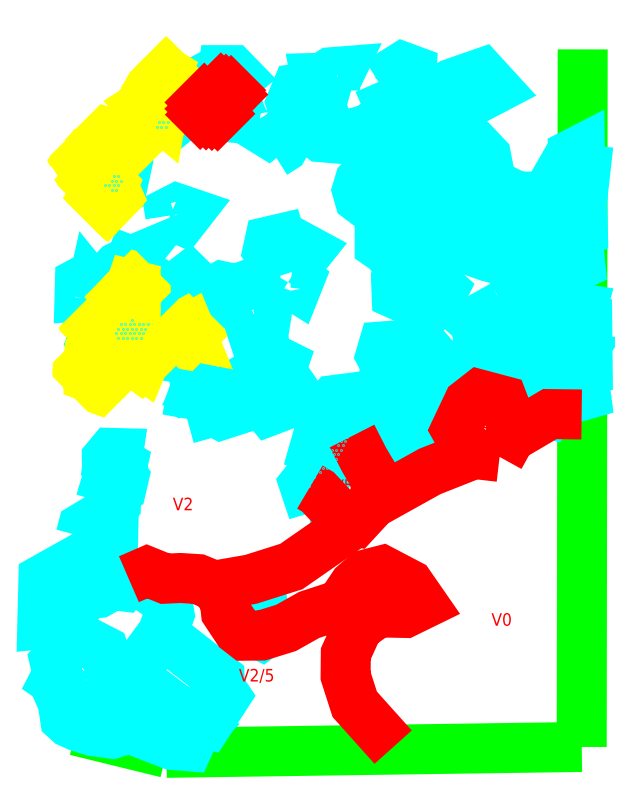
<metadata>
{"format":"dxf","ext":"dxf","renderer":"ezdxf+matplotlib","layout":"modelspace","background":"white","min_lineweight":24,"dpi":150}
</metadata>
<code>
0
SECTION
2
ENTITIES
0
LWPOLYLINE
8
GRABUNGSGRENZE
90
        4
70
   128
43
0
10
3.399
20
-18.91
10
3.396
20
-20.85
10
2.24
20
-20.87
10
1.988
20
-20.81
0
LWPOLYLINE
8
STEINE
90
       23
70
     0
43
0
10
2.171
20
-20.79
10
2.17
20
-20.74
10
2.133
20
-20.71
10
2.092
20
-20.69
10
2.104
20
-20.67
10
2.103
20
-20.65
10
2.081
20
-20.63
10
2.066
20
-20.58
10
1.996
20
-20.55
10
1.95
20
-20.56
10
1.951
20
-20.59
10
1.929
20
-20.61
10
1.937
20
-20.65
10
1.927
20
-20.67
10
1.941
20
-20.68
10
1.935
20
-20.69
10
1.951
20
-20.73
10
1.958
20
-20.77
10
1.969
20
-20.78
10
1.995
20
-20.8
10
2.035
20
-20.81
10
2.089
20
-20.82
10
2.171
20
-20.79
0
LWPOLYLINE
8
STEINE
90
        7
70
     0
43
0
10
2.171
20
-20.79
10
2.171
20
-20.81
10
2.256
20
-20.85
10
2.301
20
-20.85
10
2.308
20
-20.83
10
2.241
20
-20.81
10
2.171
20
-20.79
0
LWPOLYLINE
8
STEINE
90
       10
70
     0
43
0
10
2.17
20
-20.74
10
2.213
20
-20.77
10
2.256
20
-20.8
10
2.313
20
-20.82
10
2.327
20
-20.81
10
2.279
20
-20.78
10
2.246
20
-20.75
10
2.146
20
-20.68
10
2.129
20
-20.68
10
2.104
20
-20.67
0
LWPOLYLINE
8
STEINE
90
       15
70
     0
43
0
10
2.103
20
-20.65
10
2.132
20
-20.65
10
2.158
20
-20.63
10
2.229
20
-20.54
10
2.249
20
-20.48
10
2.243
20
-20.45
10
2.188
20
-20.41
10
2.16
20
-20.39
10
2.136
20
-20.38
10
2.119
20
-20.4
10
2.091
20
-20.4
10
2.051
20
-20.42
10
2.009
20
-20.43
10
1.967
20
-20.5
10
1.996
20
-20.55
0
LWPOLYLINE
8
STEINE
90
        6
70
     0
43
0
10
1.967
20
-20.5
10
1.894
20
-20.51
10
1.897
20
-20.38
10
2.026
20
-20.31
10
2.03
20
-20.38
10
2.009
20
-20.43
0
LWPOLYLINE
8
STEINE
90
       12
70
     0
43
0
10
2.229
20
-20.54
10
2.3
20
-20.59
10
2.388
20
-20.66
10
2.389
20
-20.69
10
2.405
20
-20.71
10
2.353
20
-20.79
10
2.304
20
-20.78
10
2.29
20
-20.76
10
2.261
20
-20.74
10
2.199
20
-20.69
10
2.149
20
-20.67
10
2.132
20
-20.65
0
LWPOLYLINE
8
STEINE
90
        7
70
     0
43
0
10
2.457
20
-20.52
10
2.466
20
-20.5
10
2.494
20
-20.49
10
2.52
20
-20.49
10
2.528
20
-20.52
10
2.504
20
-20.54
10
2.457
20
-20.52
0
LWPOLYLINE
8
STEINE
90
        9
70
     0
43
0
10
2.001
20
-20.26
10
2.007
20
-20.24
10
2.042
20
-20.22
10
2.092
20
-20.24
10
2.091
20
-20.29
10
2.08
20
-20.3
10
2.059
20
-20.28
10
2.032
20
-20.27
10
2.001
20
-20.26
0
LWPOLYLINE
8
STEINE
90
        7
70
     0
43
0
10
2.056
20
-20.17
10
2.065
20
-20.14
10
2.1
20
-20.16
10
2.1
20
-20.17
10
2.089
20
-20.19
10
2.072
20
-20.19
10
2.056
20
-20.17
0
LWPOLYLINE
8
STEINE
90
       12
70
     0
43
0
10
2.07
20
-20.11
10
2.096
20
-20.14
10
2.115
20
-20.13
10
2.122
20
-20.1
10
2.113
20
-20.09
10
2.118
20
-20.07
10
2.102
20
-20.06
10
2.106
20
-20.03
10
2.087
20
-20.03
10
2.074
20
-20.05
10
2.075
20
-20.08
10
2.07
20
-20.11
0
LWPOLYLINE
8
STEINE
90
        5
70
     0
43
0
10
2.644
20
-20.16
10
2.648
20
-20.14
10
2.662
20
-20.14
10
2.658
20
-20.16
10
2.644
20
-20.16
0
LWPOLYLINE
8
STEINE
90
        9
70
     0
43
0
10
2.639
20
-20.13
10
2.668
20
-20.09
10
2.694
20
-20.09
10
2.757
20
-19.99
10
2.729
20
-19.98
10
2.694
20
-20.03
10
2.623
20
-20.12
10
2.627
20
-20.13
10
2.639
20
-20.13
0
LWPOLYLINE
8
STEINE
90
        6
70
     0
43
0
10
2.052
20
-19.74
10
2.033
20
-19.72
10
2.044
20
-19.69
10
2.064
20
-19.7
10
2.063
20
-19.71
10
2.052
20
-19.74
0
LWPOLYLINE
8
STEINE
90
       10
70
     0
43
0
10
2.135
20
-19.72
10
2.101
20
-19.71
10
2.092
20
-19.68
10
2.117
20
-19.67
10
2.144
20
-19.66
10
2.192
20
-19.67
10
2.189
20
-19.68
10
2.177
20
-19.69
10
2.179
20
-19.72
10
2.135
20
-19.72
0
LWPOLYLINE
8
STEINE
90
        5
70
     0
43
0
10
2.167
20
-19.74
10
2.187
20
-19.74
10
2.194
20
-19.76
10
2.173
20
-19.76
10
2.167
20
-19.74
0
LWPOLYLINE
8
STEINE
90
        8
70
     0
43
0
10
2.256
20
-19.84
10
2.262
20
-19.79
10
2.281
20
-19.77
10
2.312
20
-19.8
10
2.322
20
-19.84
10
2.289
20
-19.86
10
2.277
20
-19.85
10
2.256
20
-19.84
0
LWPOLYLINE
8
STEINE
90
        7
70
     0
43
0
10
2.297
20
-19.94
10
2.304
20
-19.9
10
2.311
20
-19.88
10
2.326
20
-19.87
10
2.351
20
-19.87
10
2.316
20
-19.93
10
2.297
20
-19.94
0
LWPOLYLINE
8
STEINE
90
        9
70
     0
43
0
10
2.372
20
-19.92
10
2.382
20
-19.88
10
2.443
20
-19.84
10
2.456
20
-19.85
10
2.446
20
-19.89
10
2.433
20
-19.89
10
2.426
20
-19.92
10
2.392
20
-19.93
10
2.372
20
-19.92
0
LWPOLYLINE
8
STEINE
90
        9
70
     0
43
0
10
2.502
20
-19.89
10
2.527
20
-19.85
10
2.553
20
-19.86
10
2.573
20
-19.85
10
2.59
20
-19.85
10
2.6
20
-19.87
10
2.569
20
-19.9
10
2.526
20
-19.92
10
2.502
20
-19.89
0
LWPOLYLINE
8
STEINE
90
        6
70
     0
43
0
10
2.545
20
-19.84
10
2.511
20
-19.82
10
2.509
20
-19.79
10
2.534
20
-19.77
10
2.565
20
-19.79
10
2.545
20
-19.84
0
LWPOLYLINE
8
STEINE
90
        5
70
     0
43
0
10
2.602
20
-19.96
10
2.613
20
-19.92
10
2.629
20
-19.92
10
2.634
20
-19.93
10
2.602
20
-19.96
0
LWPOLYLINE
8
STEINE
90
        5
70
     0
43
0
10
2.498
20
-19.75
10
2.486
20
-19.72
10
2.509
20
-19.71
10
2.518
20
-19.76
10
2.498
20
-19.75
0
LWPOLYLINE
8
STEINE
90
        5
70
     0
43
0
10
2.482
20
-19.64
10
2.504
20
-19.62
10
2.522
20
-19.63
10
2.52
20
-19.64
10
2.482
20
-19.64
0
LWPOLYLINE
8
STEINE
90
       10
70
     0
43
0
10
2.478
20
-19.62
10
2.488
20
-19.61
10
2.488
20
-19.56
10
2.443
20
-19.57
10
2.42
20
-19.57
10
2.394
20
-19.57
10
2.374
20
-19.58
10
2.399
20
-19.62
10
2.439
20
-19.62
10
2.478
20
-19.62
0
LWPOLYLINE
8
STEINE
90
        5
70
     0
43
0
10
2.579
20
-19.56
10
2.591
20
-19.53
10
2.61
20
-19.55
10
2.602
20
-19.57
10
2.579
20
-19.56
0
LWPOLYLINE
8
STEINE
90
        6
70
     0
43
0
10
2.592
20
-19.5
10
2.594
20
-19.46
10
2.605
20
-19.45
10
2.636
20
-19.47
10
2.609
20
-19.51
10
2.592
20
-19.5
0
LWPOLYLINE
8
STEINE
90
        6
70
     0
43
0
10
2.552
20
-19.51
10
2.522
20
-19.47
10
2.527
20
-19.44
10
2.558
20
-19.44
10
2.569
20
-19.47
10
2.552
20
-19.51
0
LWPOLYLINE
8
STEINE
90
        7
70
     0
43
0
10
2.296
20
-19.61
10
2.284
20
-19.59
10
2.278
20
-19.56
10
2.302
20
-19.54
10
2.335
20
-19.58
10
2.341
20
-19.59
10
2.296
20
-19.61
0
LWPOLYLINE
8
STEINE
90
        6
70
     0
43
0
10
2.251
20
-19.37
10
2.249
20
-19.36
10
2.269
20
-19.35
10
2.302
20
-19.36
10
2.284
20
-19.39
10
2.251
20
-19.37
0
LWPOLYLINE
8
STEINE
90
       12
70
     0
43
0
10
2.299
20
-19.65
10
2.292
20
-19.62
10
2.271
20
-19.61
10
2.26
20
-19.58
10
2.218
20
-19.56
10
2.203
20
-19.55
10
2.168
20
-19.56
10
2.165
20
-19.63
10
2.202
20
-19.67
10
2.257
20
-19.68
10
2.279
20
-19.67
10
2.299
20
-19.65
0
LWPOLYLINE
8
STEINE
90
        6
70
     0
43
0
10
2.064
20
-19.57
10
2.069
20
-19.55
10
2.1
20
-19.55
10
2.116
20
-19.57
10
2.097
20
-19.59
10
2.064
20
-19.57
0
LWPOLYLINE
8
STEINE
90
        6
70
     0
43
0
10
2.017
20
-19.6
10
2.034
20
-19.57
10
2.015
20
-19.55
10
1.999
20
-19.56
10
1.998
20
-19.6
10
2.017
20
-19.6
0
LWPOLYLINE
8
STEINE
90
        5
70
     0
43
0
10
2.037
20
-19.61
10
2.045
20
-19.58
10
2.034
20
-19.57
10
2.026
20
-19.61
10
2.037
20
-19.61
0
LWPOLYLINE
8
STEINE
90
        6
70
     0
43
0
10
2.126
20
-19.54
10
2.142
20
-19.5
10
2.162
20
-19.51
10
2.162
20
-19.53
10
2.137
20
-19.56
10
2.126
20
-19.54
0
LWPOLYLINE
8
STEINE
90
        6
70
     0
43
0
10
2.091
20
-19.53
10
2.105
20
-19.52
10
2.126
20
-19.5
10
2.142
20
-19.5
10
2.112
20
-19.54
10
2.091
20
-19.53
0
LWPOLYLINE
8
STEINE
90
        9
70
     0
43
0
10
2.634
20
-20.08
10
2.667
20
-19.97
10
2.693
20
-19.91
10
2.708
20
-19.89
10
2.731
20
-19.88
10
2.713
20
-19.94
10
2.683
20
-20.01
10
2.661
20
-20.05
10
2.634
20
-20.08
0
LWPOLYLINE
8
STEINE
90
        4
70
     0
43
0
10
2.747
20
-19.93
10
2.783
20
-19.93
10
2.766
20
-19.96
10
2.747
20
-19.93
0
LWPOLYLINE
8
STEINE
90
        4
70
     0
43
0
10
2.8
20
-20.05
10
2.834
20
-20.05
10
2.823
20
-20.07
10
2.8
20
-20.05
0
LWPOLYLINE
8
STEINE
90
        8
70
     0
43
0
10
2.846
20
-20.05
10
2.887
20
-19.99
10
2.952
20
-19.97
10
2.965
20
-20.04
10
2.957
20
-20.06
10
2.917
20
-20.07
10
2.884
20
-20.07
10
2.846
20
-20.05
0
LWPOLYLINE
8
STEINE
90
       17
70
     0
43
0
10
2.864
20
-19.9
10
2.858
20
-19.84
10
2.846
20
-19.82
10
2.85
20
-19.79
10
2.836
20
-19.76
10
2.844
20
-19.74
10
2.871
20
-19.73
10
2.905
20
-19.74
10
2.955
20
-19.73
10
2.963
20
-19.74
10
2.957
20
-19.79
10
2.962
20
-19.81
10
2.969
20
-19.83
10
2.945
20
-19.89
10
2.906
20
-19.91
10
2.87
20
-19.91
10
2.864
20
-19.9
0
LWPOLYLINE
8
STEINE
90
        8
70
     0
43
0
10
2.942
20
-19.62
10
2.958
20
-19.6
10
2.971
20
-19.58
10
2.999
20
-19.57
10
3.011
20
-19.58
10
2.994
20
-19.61
10
2.962
20
-19.64
10
2.942
20
-19.62
0
LWPOLYLINE
8
STEINE
90
       11
70
     0
43
0
10
3.045
20
-19.72
10
3.083
20
-19.67
10
3.109
20
-19.66
10
3.116
20
-19.68
10
3.108
20
-19.71
10
3.112
20
-19.72
10
3.12
20
-19.73
10
3.12
20
-19.76
10
3.118
20
-19.82
10
3.093
20
-19.82
10
3.045
20
-19.72
0
LWPOLYLINE
8
STEINE
90
       18
70
     0
43
0
10
3.144
20
-19.67
10
3.145
20
-19.7
10
3.138
20
-19.73
10
3.129
20
-19.78
10
3.133
20
-19.81
10
3.146
20
-19.83
10
3.186
20
-19.86
10
3.248
20
-19.91
10
3.283
20
-19.92
10
3.307
20
-19.93
10
3.315
20
-19.92
10
3.274
20
-19.87
10
3.247
20
-19.82
10
3.255
20
-19.76
10
3.226
20
-19.72
10
3.176
20
-19.68
10
3.168
20
-19.66
10
3.144
20
-19.67
0
LWPOLYLINE
8
STEINE
90
        8
70
     0
43
0
10
3.402
20
-19.83
10
3.342
20
-19.85
10
3.306
20
-19.86
10
3.307
20
-19.88
10
3.328
20
-19.89
10
3.36
20
-19.88
10
3.408
20
-19.87
10
3.402
20
-19.83
0
LWPOLYLINE
8
STEINE
90
        8
70
     0
43
0
10
3.348
20
-19.83
10
3.351
20
-19.81
10
3.37
20
-19.79
10
3.317
20
-19.79
10
3.291
20
-19.81
10
3.307
20
-19.83
10
3.343
20
-19.83
10
3.348
20
-19.83
0
LWPOLYLINE
8
STEINE
90
        9
70
     0
43
0
10
3.404
20
-19.8
10
3.386
20
-19.76
10
3.356
20
-19.72
10
3.347
20
-19.71
10
3.37
20
-19.68
10
3.391
20
-19.66
10
3.412
20
-19.67
10
3.413
20
-19.8
10
3.404
20
-19.8
0
LWPOLYLINE
8
STEINE
90
       12
70
     0
43
0
10
3.347
20
-19.71
10
3.318
20
-19.71
10
3.301
20
-19.72
10
3.274
20
-19.72
10
3.248
20
-19.71
10
3.246
20
-19.69
10
3.278
20
-19.69
10
3.292
20
-19.68
10
3.326
20
-19.68
10
3.372
20
-19.65
10
3.391
20
-19.65
10
3.391
20
-19.66
0
LWPOLYLINE
8
STEINE
90
        8
70
     0
43
0
10
3.391
20
-19.65
10
3.397
20
-19.63
10
3.34
20
-19.62
10
3.275
20
-19.65
10
3.276
20
-19.66
10
3.323
20
-19.65
10
3.327
20
-19.65
10
3.372
20
-19.65
0
LWPOLYLINE
8
STEINE
90
        6
70
     0
43
0
10
2.09
20
-19.31
10
2.063
20
-19.29
10
2.097
20
-19.26
10
2.123
20
-19.27
10
2.117
20
-19.3
10
2.09
20
-19.31
0
LWPOLYLINE
8
STEINE
90
        6
70
     0
43
0
10
2.226
20
-19.14
10
2.209
20
-19.13
10
2.202
20
-19.11
10
2.249
20
-19.11
10
2.25
20
-19.12
10
2.226
20
-19.14
0
LWPOLYLINE
8
STEINE
90
        8
70
     0
43
0
10
2.333
20
-19.04
10
2.305
20
-19.02
10
2.336
20
-19.01
10
2.34
20
-18.99
10
2.353
20
-18.99
10
2.378
20
-19
10
2.357
20
-19.05
10
2.333
20
-19.04
0
LWPOLYLINE
8
STEINE
90
        8
70
     0
43
0
10
2.333
20
-19.04
10
2.332
20
-19.09
10
2.388
20
-19.1
10
2.393
20
-19.06
10
2.429
20
-19.04
10
2.421
20
-19.02
10
2.388
20
-19.02
10
2.357
20
-19.05
0
LWPOLYLINE
8
STEINE
90
        6
70
     0
43
0
10
2.393
20
-19
10
2.398
20
-18.97
10
2.424
20
-18.97
10
2.442
20
-18.99
10
2.415
20
-19.01
10
2.393
20
-19
0
LWPOLYLINE
8
STEINE
90
        5
70
     0
43
0
10
2.529
20
-19.08
10
2.551
20
-19.12
10
2.522
20
-19.14
10
2.505
20
-19.13
10
2.529
20
-19.08
0
LWPOLYLINE
8
STEINE
90
        6
70
     0
43
0
10
2.539
20
-19.2
10
2.562
20
-19.15
10
2.59
20
-19.11
10
2.604
20
-19.12
10
2.565
20
-19.18
10
2.539
20
-19.2
0
LWPOLYLINE
8
STEINE
90
       11
70
     0
43
0
10
2.617
20
-19.1
10
2.592
20
-19.08
10
2.587
20
-19.06
10
2.603
20
-19.02
10
2.614
20
-19.02
10
2.626
20
-19.03
10
2.661
20
-19.04
10
2.675
20
-19.05
10
2.667
20
-19.08
10
2.64
20
-19.1
10
2.617
20
-19.1
0
LWPOLYLINE
8
STEINE
90
        8
70
     0
43
0
10
2.623
20
-19.11
10
2.664
20
-19.11
10
2.689
20
-19.12
10
2.702
20
-19.16
10
2.671
20
-19.15
10
2.644
20
-19.13
10
2.616
20
-19.12
10
2.623
20
-19.11
0
LWPOLYLINE
8
STEINE
90
        9
70
     0
43
0
10
2.71
20
-19.03
10
2.709
20
-19
10
2.724
20
-18.97
10
2.698
20
-18.97
10
2.675
20
-18.99
10
2.656
20
-18.99
10
2.661
20
-19.01
10
2.672
20
-19.02
10
2.71
20
-19.03
0
LWPOLYLINE
8
STEINE
90
        6
70
     1
43
0
10
2.831
20
-19
10
2.898
20
-18.96
10
2.923
20
-18.97
10
2.921
20
-19
10
2.875
20
-19.04
10
2.852
20
-19.05
0
LWPOLYLINE
8
STEINE
90
       12
70
     0
43
0
10
2.894
20
-19.52
10
2.885
20
-19.51
10
2.87
20
-19.49
10
2.852
20
-19.47
10
2.834
20
-19.46
10
2.834
20
-19.44
10
2.858
20
-19.43
10
2.884
20
-19.43
10
2.887
20
-19.45
10
2.902
20
-19.48
10
2.898
20
-19.49
10
2.894
20
-19.52
0
LWPOLYLINE
8
STEINE
90
        7
70
     0
43
0
10
2.898
20
-19.49
10
2.913
20
-19.52
10
2.934
20
-19.55
10
2.905
20
-19.6
10
2.881
20
-19.59
10
2.879
20
-19.54
10
2.885
20
-19.51
0
LWPOLYLINE
8
STEINE
90
       14
70
     0
43
0
10
2.884
20
-19.43
10
2.875
20
-19.4
10
2.896
20
-19.38
10
2.936
20
-19.38
10
2.938
20
-19.37
10
2.981
20
-19.37
10
2.999
20
-19.38
10
2.992
20
-19.43
10
2.992
20
-19.44
10
2.97
20
-19.44
10
2.953
20
-19.44
10
2.938
20
-19.45
10
2.91
20
-19.46
10
2.887
20
-19.45
0
LWPOLYLINE
8
STEINE
90
        6
70
     0
43
0
10
2.938
20
-19.45
10
2.957
20
-19.47
10
3.002
20
-19.47
10
3.02
20
-19.46
10
3.05
20
-19.45
10
3.056
20
-19.44
0
LWPOLYLINE
8
STEINE
90
        3
70
     0
43
0
10
3.041
20
-19.42
10
3.022
20
-19.44
10
2.992
20
-19.43
0
LWPOLYLINE
8
STEINE
90
       15
70
     0
43
0
10
3.041
20
-19.42
10
3.056
20
-19.44
10
3.086
20
-19.45
10
3.102
20
-19.47
10
3.106
20
-19.48
10
3.137
20
-19.49
10
3.155
20
-19.49
10
3.159
20
-19.48
10
3.143
20
-19.44
10
3.124
20
-19.34
10
3.102
20
-19.34
10
3.085
20
-19.32
10
3.075
20
-19.31
10
3.039
20
-19.32
10
2.997
20
-19.34
0
LWPOLYLINE
8
STEINE
90
        3
70
     0
43
0
10
2.997
20
-19.34
10
3.025
20
-19.41
10
3.041
20
-19.42
0
LWPOLYLINE
8
STEINE
90
       14
70
     0
43
0
10
3.075
20
-19.31
10
3.053
20
-19.28
10
3.04
20
-19.24
10
3.02
20
-19.2
10
3.039
20
-19.19
10
3.05
20
-19.18
10
3.074
20
-19.22
10
3.085
20
-19.24
10
3.116
20
-19.26
10
3.133
20
-19.26
10
3.146
20
-19.28
10
3.157
20
-19.31
10
3.162
20
-19.33
10
3.124
20
-19.34
0
LWPOLYLINE
8
STEINE
90
        5
70
     0
43
0
10
3.157
20
-19.31
10
3.165
20
-19.29
10
3.217
20
-19.32
10
3.225
20
-19.32
10
3.225
20
-19.33
0
LWPOLYLINE
8
STEINE
90
        5
70
     0
43
0
10
3.242
20
-19.39
10
3.236
20
-19.41
10
3.24
20
-19.42
10
3.172
20
-19.44
10
3.143
20
-19.44
0
LWPOLYLINE
8
STEINE
90
        3
70
     0
43
0
10
3.172
20
-19.44
10
3.182
20
-19.45
10
3.159
20
-19.48
0
LWPOLYLINE
8
STEINE
90
       12
70
     0
43
0
10
2.828
20
-19.22
10
2.808
20
-19.23
10
2.808
20
-19.24
10
2.778
20
-19.28
10
2.771
20
-19.3
10
2.777
20
-19.32
10
2.851
20
-19.38
10
2.923
20
-19.31
10
2.906
20
-19.29
10
2.879
20
-19.27
10
2.858
20
-19.25
10
2.828
20
-19.22
0
LWPOLYLINE
8
STEINE
90
       15
70
     0
43
0
10
2.828
20
-19.22
10
2.778
20
-19.15
10
2.778
20
-19.14
10
2.8
20
-19.13
10
2.861
20
-19.09
10
2.954
20
-19.05
10
3.033
20
-19.01
10
3.118
20
-18.98
10
3.157
20
-19.02
10
3.074
20
-19.06
10
3.045
20
-19.08
10
2.997
20
-19.14
10
2.975
20
-19.15
10
2.958
20
-19.16
10
2.858
20
-19.25
0
LWPOLYLINE
8
STEINE
90
        3
70
     0
43
0
10
2.879
20
-19.27
10
2.926
20
-19.26
10
2.906
20
-19.29
0
LWPOLYLINE
8
STEINE
90
        3
70
     0
43
0
10
3.225
20
-19.33
10
3.266
20
-19.32
10
3.301
20
-19.31
0
LWPOLYLINE
8
STEINE
90
       19
70
     0
43
0
10
3.225
20
-19.33
10
3.213
20
-19.34
10
3.213
20
-19.35
10
3.23
20
-19.37
10
3.233
20
-19.39
10
3.242
20
-19.39
10
3.276
20
-19.45
10
3.299
20
-19.46
10
3.348
20
-19.43
10
3.4
20
-19.41
10
3.398
20
-19.33
10
3.363
20
-19.34
10
3.325
20
-19.36
10
3.314
20
-19.36
10
3.293
20
-19.34
10
3.301
20
-19.31
10
3.343
20
-19.24
10
3.407
20
-19.25
10
3.398
20
-19.33
0
LWPOLYLINE
8
STEINE
90
        5
70
     0
43
0
10
3.374
20
-19.22
10
3.373
20
-19.2
10
3.391
20
-19.19
10
3.392
20
-19.23
10
3.374
20
-19.22
0
LWPOLYLINE
8
STEINE
90
        8
70
     0
43
0
10
3.368
20
-19.44
10
3.387
20
-19.46
10
3.392
20
-19.51
10
3.371
20
-19.52
10
3.35
20
-19.52
10
3.337
20
-19.51
10
3.341
20
-19.49
10
3.368
20
-19.44
0
LWPOLYLINE
8
STEINE
90
        7
70
     0
43
0
10
3.244
20
-19.49
10
3.222
20
-19.49
10
3.218
20
-19.47
10
3.243
20
-19.45
10
3.262
20
-19.45
10
3.278
20
-19.47
10
3.279
20
-19.49
0
LWPOLYLINE
8
STEINE
90
       13
70
     0
43
0
10
3.279
20
-19.49
10
3.257
20
-19.47
10
3.244
20
-19.49
10
3.242
20
-19.5
10
3.212
20
-19.52
10
3.219
20
-19.53
10
3.212
20
-19.54
10
3.224
20
-19.56
10
3.23
20
-19.58
10
3.298
20
-19.61
10
3.317
20
-19.59
10
3.305
20
-19.51
10
3.279
20
-19.49
0
LWPOLYLINE
8
STEINE
90
        6
70
     0
43
0
10
3.079
20
-19.21
10
3.107
20
-19.18
10
3.13
20
-19.21
10
3.136
20
-19.24
10
3.091
20
-19.23
10
3.079
20
-19.21
0
LWPOLYLINE
8
KNOCHEN
90
       11
70
     0
43
0
10
2.067
20
-19.84
10
2.021
20
-19.82
10
2.02
20
-19.8
10
2.02
20
-19.8
10
2.022
20
-19.78
10
2.034
20
-19.78
10
2.05
20
-19.78
10
2.052
20
-19.8
10
2.06
20
-19.82
10
2.076
20
-19.83
10
2.067
20
-19.84
0
LWPOLYLINE
8
KNOCHEN
90
        9
70
     0
43
0
10
2.038
20
-19.68
10
2.066
20
-19.68
10
2.153
20
-19.74
10
2.165
20
-19.74
10
2.183
20
-19.77
10
2.175
20
-19.79
10
2.123
20
-19.75
10
2.041
20
-19.69
10
2.038
20
-19.68
0
LWPOLYLINE
8
KNOCHEN
90
        4
70
     0
43
0
10
2.275
20
-19.7
10
2.303
20
-19.69
10
2.312
20
-19.71
10
2.275
20
-19.7
0
LWPOLYLINE
8
KNOCHEN
90
        5
70
     0
43
0
10
2.109
20
-19.6
10
2.119
20
-19.59
10
2.134
20
-19.59
10
2.122
20
-19.61
10
2.109
20
-19.6
0
LWPOLYLINE
8
KNOCHEN
90
        6
70
     0
43
0
10
2.138
20
-19.58
10
2.142
20
-19.56
10
2.155
20
-19.57
10
2.155
20
-19.59
10
2.145
20
-19.58
10
2.138
20
-19.58
0
LWPOLYLINE
8
KNOCHEN
90
        5
70
     0
43
0
10
2.07
20
-19.29
10
2.049
20
-19.32
10
2.075
20
-19.35
10
2.089
20
-19.33
10
2.07
20
-19.29
0
LWPOLYLINE
8
KNOCHEN
90
        6
70
     0
43
0
10
2.07
20
-19.29
10
2.076
20
-19.27
10
2.054
20
-19.26
10
2.025
20
-19.27
10
2.038
20
-19.29
10
2.07
20
-19.29
0
LWPOLYLINE
8
KNOCHEN
90
        9
70
     0
43
0
10
2.04
20
-19.24
10
2.025
20
-19.23
10
2.021
20
-19.22
10
2.027
20
-19.2
10
2.016
20
-19.2
10
2.006
20
-19.22
10
2.01
20
-19.23
10
2.036
20
-19.25
10
2.04
20
-19.24
0
LWPOLYLINE
8
KNOCHEN
90
        6
70
     0
43
0
10
2.055
20
-19.16
10
2.074
20
-19.16
10
2.123
20
-19.2
10
2.109
20
-19.21
10
2.065
20
-19.18
10
2.055
20
-19.16
0
LWPOLYLINE
8
KNOCHEN
90
       15
70
     0
43
0
10
2.237
20
-18.97
10
2.244
20
-18.98
10
2.226
20
-19.03
10
2.217
20
-19.06
10
2.229
20
-19.08
10
2.226
20
-19.1
10
2.212
20
-19.09
10
2.202
20
-19.1
10
2.193
20
-19.09
10
2.193
20
-19.08
10
2.184
20
-19.08
10
2.173
20
-19.07
10
2.19
20
-19.06
10
2.209
20
-19.02
10
2.237
20
-18.97
0
LWPOLYLINE
8
BEFUND
90
       10
70
     0
43
0
10
3.168
20
-20.04
10
3.198
20
-19.99
10
3.2
20
-19.95
10
3.176
20
-19.89
10
3.111
20
-19.87
10
3.081
20
-19.89
10
3.046
20
-19.97
10
3.068
20
-20.01
10
3.097
20
-20.04
10
3.168
20
-20.04
0
LWPOLYLINE
8
BEFUND
90
        9
70
     0
43
0
10
2.639
20
-20.13
10
2.662
20
-20.14
10
2.708
20
-20.19
10
2.734
20
-20.22
10
2.767
20
-20.22
10
2.814
20
-20.17
10
2.831
20
-20.12
10
2.791
20
-20.05
10
2.757
20
-19.99
0
LWPOLYLINE
8
BEFUND
90
       27
70
     0
43
0
10
2.136
20
-20.38
10
2.186
20
-20.36
10
2.236
20
-20.38
10
2.279
20
-20.38
10
2.328
20
-20.38
10
2.373
20
-20.4
10
2.402
20
-20.44
10
2.406
20
-20.48
10
2.439
20
-20.53
10
2.459
20
-20.54
10
2.504
20
-20.54
10
2.573
20
-20.52
10
2.638
20
-20.48
10
2.698
20
-20.46
10
2.722
20
-20.46
10
2.762
20
-20.4
10
2.796
20
-20.37
10
2.841
20
-20.36
10
2.916
20
-20.4
10
2.954
20
-20.45
10
2.904
20
-20.48
10
2.829
20
-20.48
10
2.774
20
-20.52
10
2.739
20
-20.59
10
2.739
20
-20.65
10
2.764
20
-20.73
10
2.871
20
-20.85
0
LWPOLYLINE
8
BEFUND
90
        5
70
     0
43
0
10
2.373
20
-20.4
10
2.475
20
-20.39
10
2.588
20
-20.35
10
2.714
20
-20.26
10
2.767
20
-20.22
0
LWPOLYLINE
8
BEFUND
90
        3
70
     0
43
0
10
2.814
20
-20.17
10
2.973
20
-20.08
10
3.097
20
-20.04
0
LWPOLYLINE
8
BEFUND
90
        3
70
     0
43
0
10
3.198
20
-19.99
10
3.307
20
-19.93
10
3.396
20
-19.93
0
TEXT
8
BEFUNDSCHRAFF
10
3.145
20
-20.51
30
0
40
0.035
1
V0
0
TEXT
8
BEFUNDSCHRAFF
10
2.442
20
-20.67
30
0
40
0.035
1
V2/5
0
TEXT
8
BEFUNDSCHRAFF
10
2.662
20
-20.14
30
0
40
0.035
1
V2/5
0
TEXT
8
BEFUNDSCHRAFF
10
2.258
20
-20.19
30
0
40
0.035
1
V2
0
TEXT
8
BEFUNDSCHRAFF
10
3.084
20
-19.98
30
0
40
0.035
1
V5
0
INSERT
8
KNOCHENSCHRAFF
2
*X1
10
0
20
0
30
0
41
0.01
42
0.01
43
0.01
0
INSERT
8
STEINESCHRAFF
2
*X2
10
0
20
0
30
0
41
0.01
42
0.01
43
0.01
0
INSERT
8
FEUER
2
*X3
10
0
20
0
30
0
41
0.01
42
0.01
43
0.01
0
ENDSEC
0
EOF

</code>
